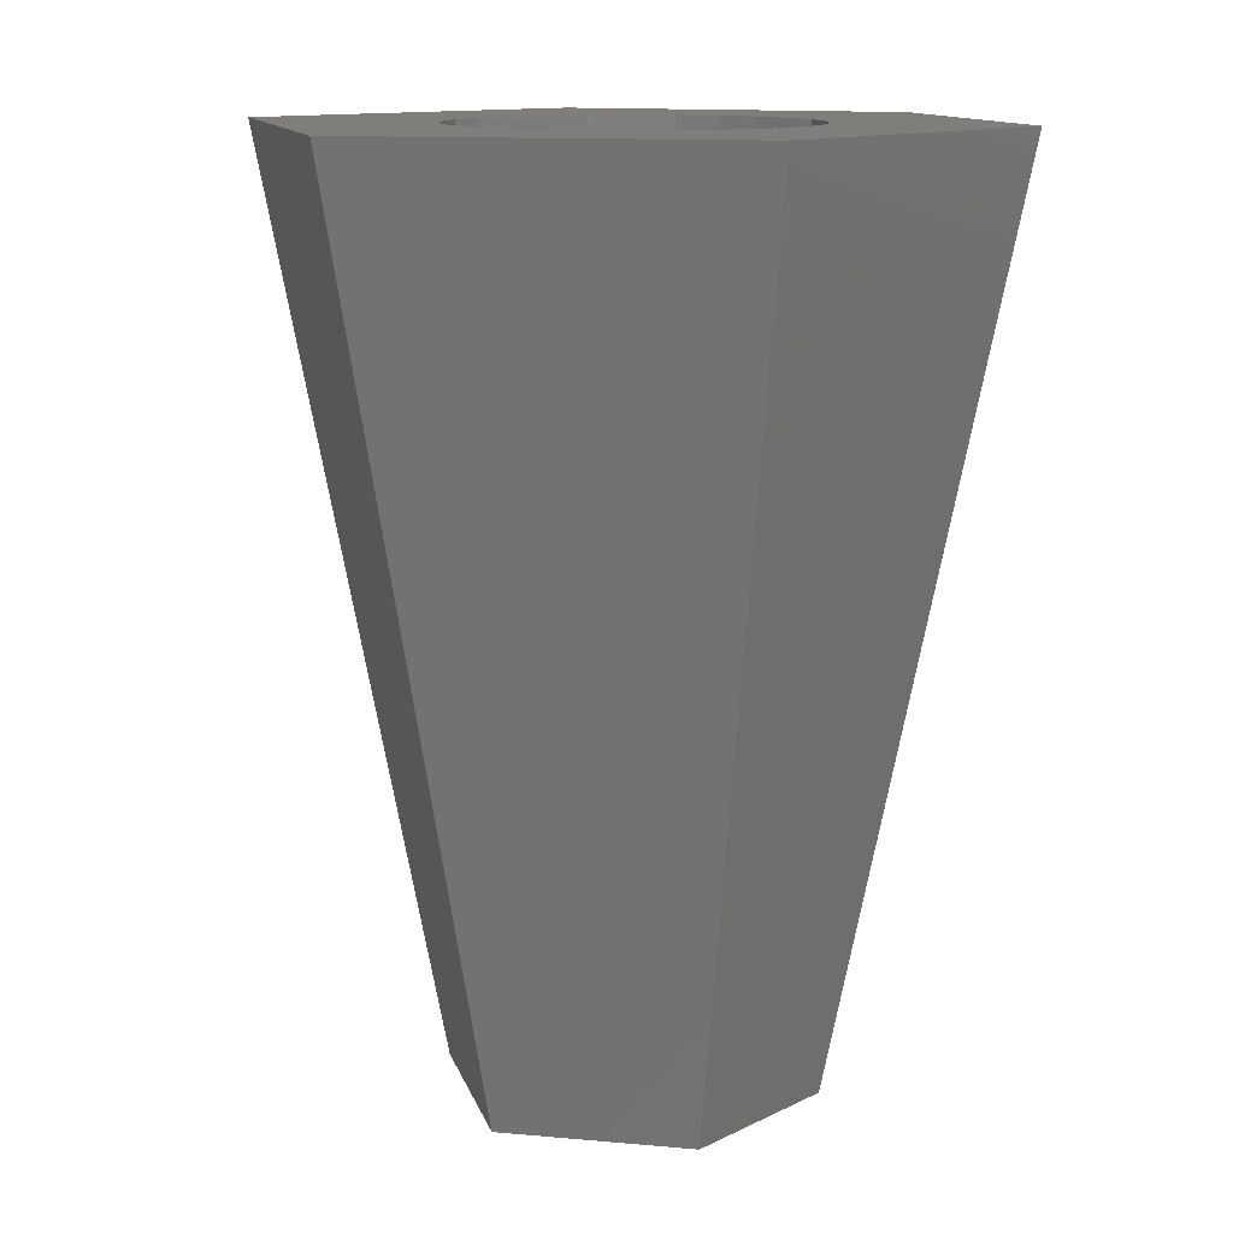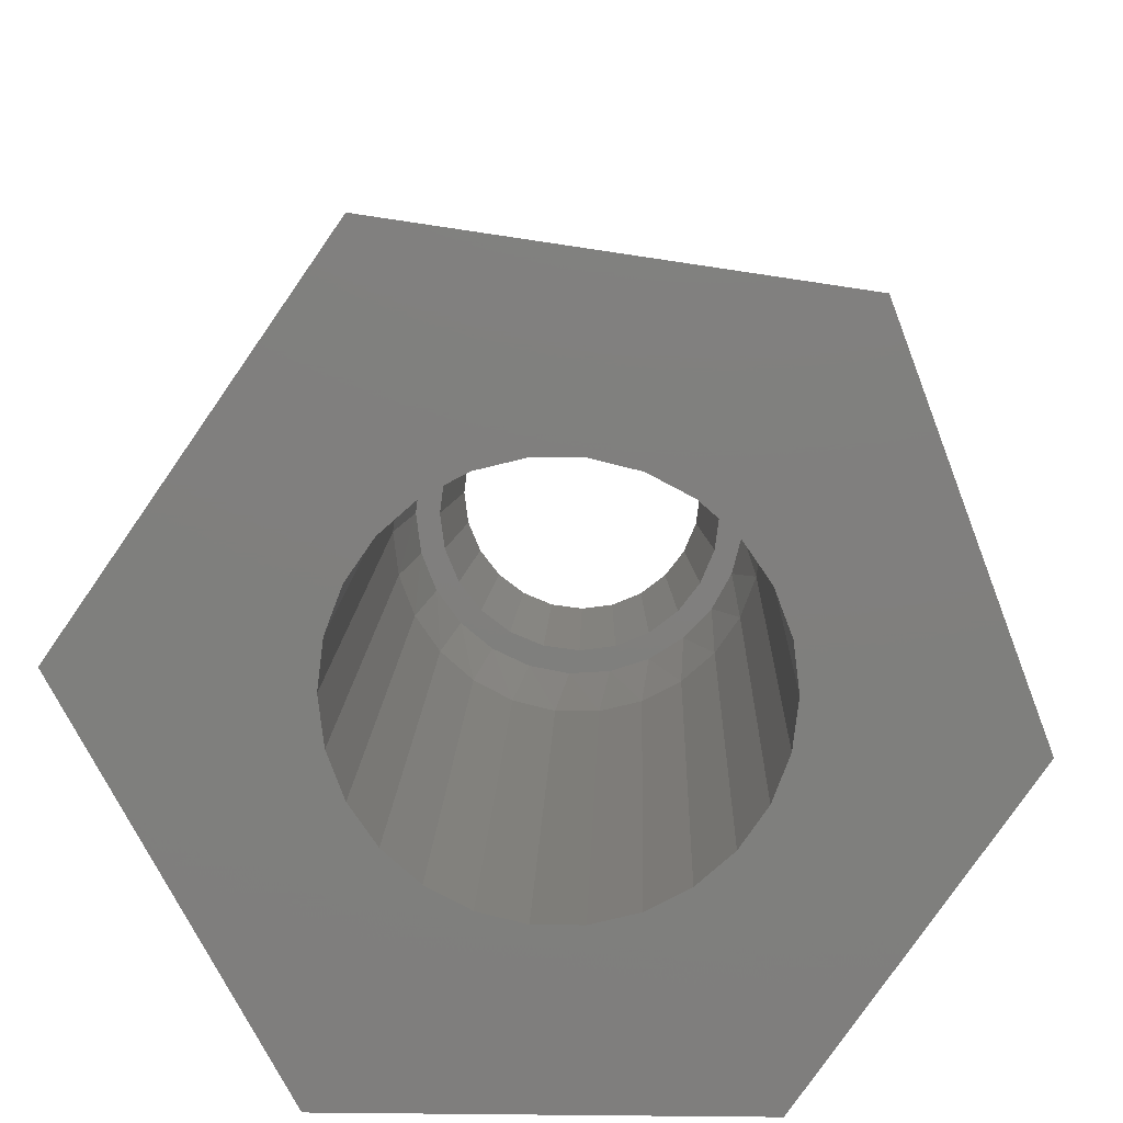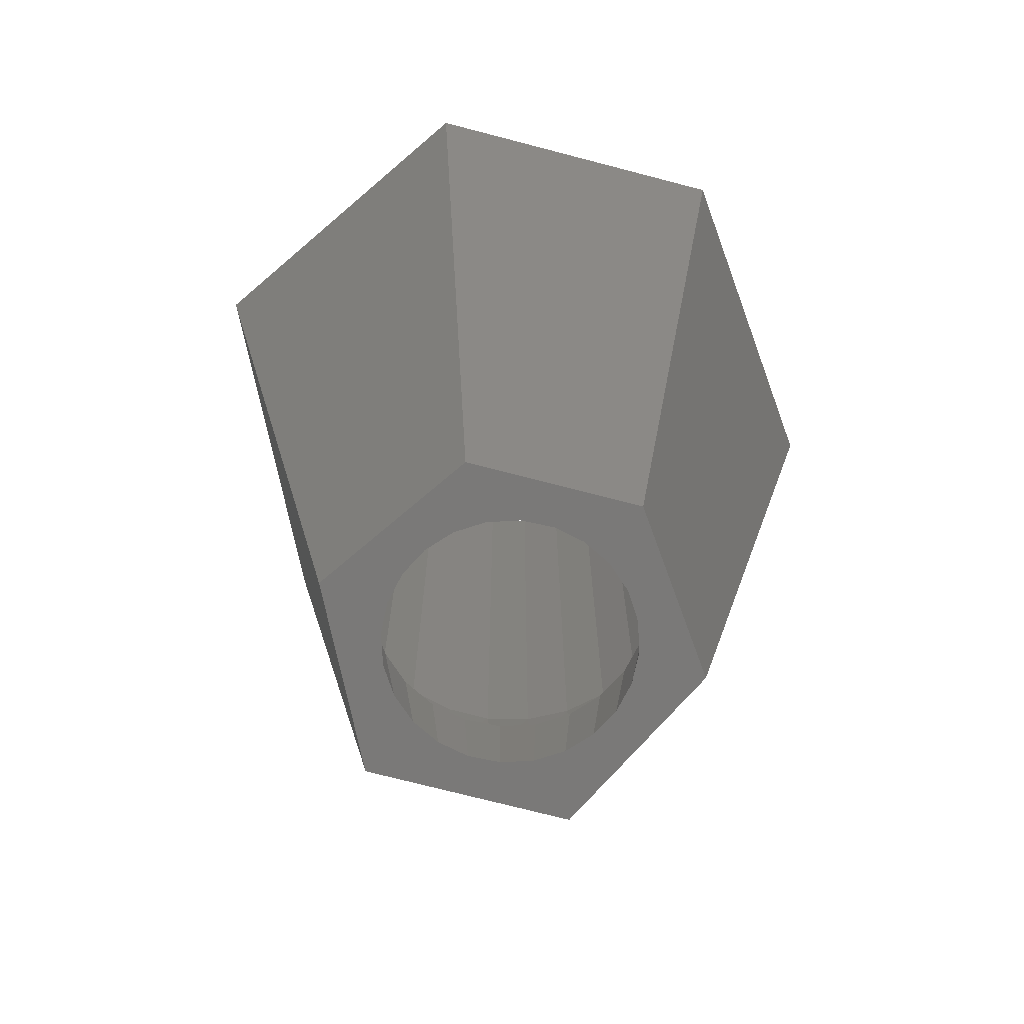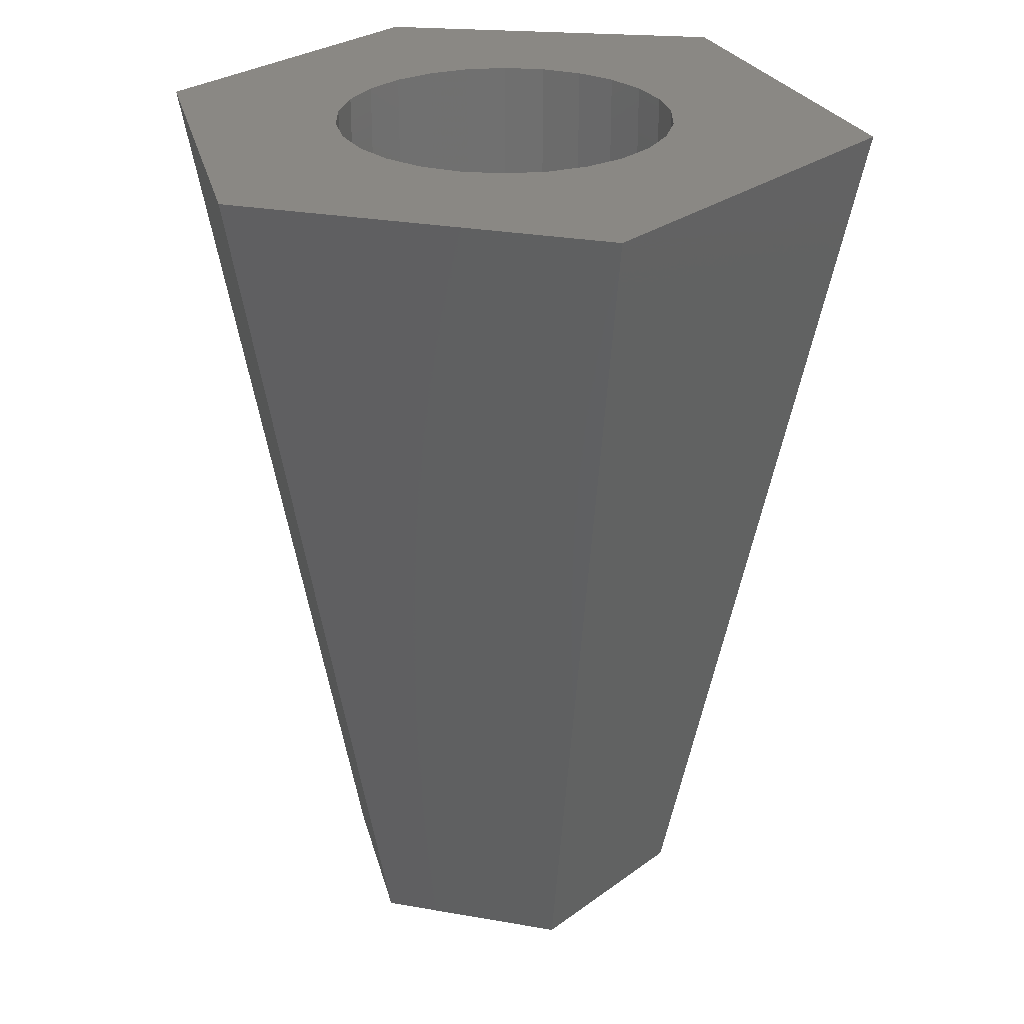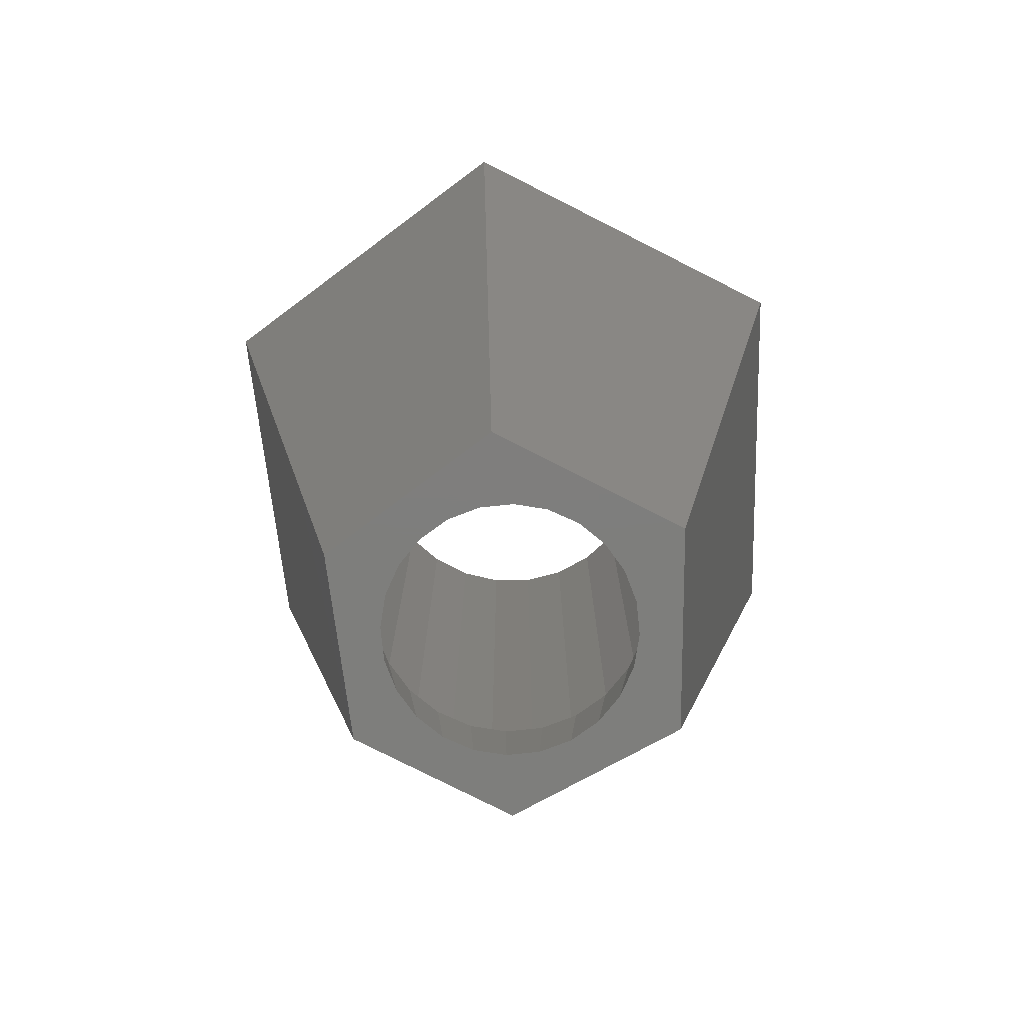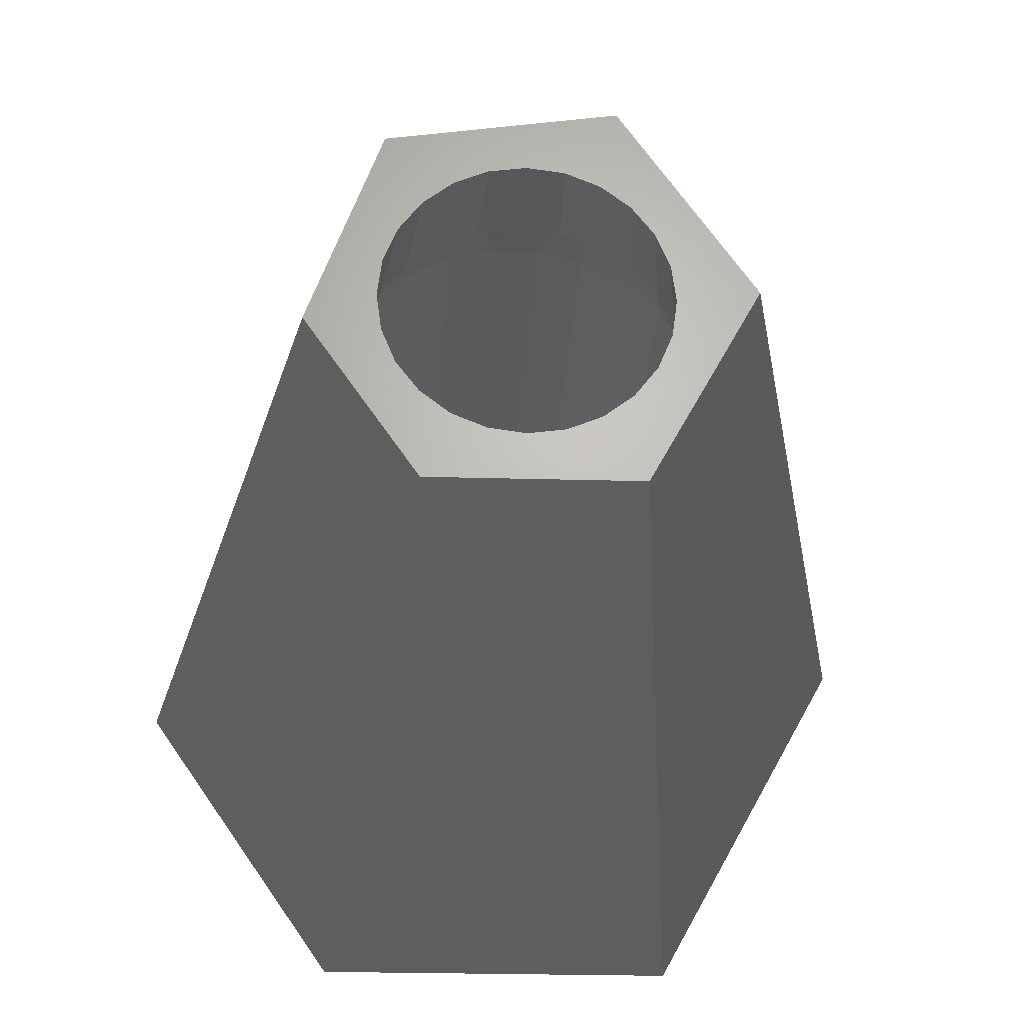
<metadata>
{"format":"stl","ext":"stl","renderer":"f3d","projection":"perspective","resolution":1024,"background":"white","views":[{"elev":12.3,"azim":-49.1,"up":"+Z"},{"elev":10.6,"azim":1.5,"up":"+Y"},{"elev":-72.3,"azim":40.6,"up":"+Z"},{"elev":27.5,"azim":-173.1,"up":"+Z"},{"elev":-77.9,"azim":-151.6,"up":"+Z"},{"elev":-24.0,"azim":177.3,"up":"+Y"}]}
</metadata>
<code>
# stl→obj: 137 verts, 274 faces
v 48.77 65.41 244.5
v 48.77 65.41 86.43
v 47.58 75.22 244.5
v 52.28 56.17 86.43
v 57.89 48.04 244.5
v 57.89 48.04 86.43
v 52.28 56.17 244.5
v 65.29 41.49 86.43
v 74.04 36.89 244.5
v 74.04 36.89 86.43
v 65.29 41.49 244.5
v 83.63 34.53 86.43
v 93.52 34.53 244.5
v 93.52 34.53 86.43
v 83.63 34.53 244.5
v 103.1 36.89 86.43
v 111.9 41.49 244.5
v 111.9 41.49 86.43
v 103.1 36.89 244.5
v 119.3 48.04 86.43
v 124.9 56.17 244.5
v 124.9 56.17 86.43
v 119.3 48.04 244.5
v 128.4 65.41 86.43
v 129.6 75.22 244.5
v 129.6 75.22 86.43
v 128.4 65.41 244.5
v 128.4 85.03 86.43
v 124.9 94.28 244.5
v 124.9 94.28 86.43
v 128.4 85.03 244.5
v 119.3 102.4 86.43
v 111.9 109 244.5
v 111.9 109 86.43
v 119.3 102.4 244.5
v 103.1 113.6 86.43
v 93.52 115.9 244.5
v 93.52 115.9 86.43
v 103.1 113.6 244.5
v 83.63 115.9 86.43
v 74.04 113.6 244.5
v 74.04 113.6 86.43
v 83.63 115.9 244.5
v 65.29 109 86.43
v 57.89 102.4 244.5
v 57.89 102.4 86.43
v 65.29 109 244.5
v 52.28 94.28 86.43
v 48.77 85.03 244.5
v 48.77 85.03 86.43
v 52.28 94.28 244.5
v 47.58 75.22 86.43
v 52 84.61 61.59
v 50.82 75.22 61.59
v 61.05 101.1 61.59
v 55.49 93.41 61.59
v 76.91 111.1 61.59
v 68.34 107.1 61.59
v 95.65 112.3 61.59
v 86.2 112.9 61.59
v 112.6 104.3 61.59
v 104.7 109.4 61.59
v 123.7 89.12 61.59
v 119.1 97.42 61.59
v 126 70.49 61.59
v 126 79.96 61.59
v 119.1 53.03 61.59
v 123.7 61.32 61.59
v 104.7 41.06 61.59
v 112.6 46.13 61.59
v 86.2 37.54 61.59
v 95.65 38.14 61.59
v 68.34 43.34 61.59
v 76.91 39.31 61.59
v 55.49 57.03 61.59
v 61.05 49.38 61.59
v 52 65.83 61.59
v 61.23 82.55 31.99
v 57.47 83.56 61.59
v 60.27 75.22 31.99
v 60.68 91.33 61.59
v 68.56 95.24 31.99
v 65.8 98 61.59
v 64.06 89.38 31.99
v 72.47 103.1 61.59
v 81.25 102.6 31.99
v 80.24 106.3 61.59
v 74.42 99.74 31.99
v 88.58 107.4 61.59
v 95.9 102.6 31.99
v 96.91 106.3 61.59
v 88.58 103.5 31.99
v 104.7 103.1 61.59
v 108.6 95.24 31.99
v 111.3 98 61.59
v 102.7 99.74 31.99
v 116.5 91.33 61.59
v 115.9 82.55 31.99
v 119.7 83.56 61.59
v 113.1 89.38 31.99
v 120.8 75.22 61.59
v 115.9 67.9 31.99
v 119.7 66.89 61.59
v 116.9 75.22 31.99
v 116.5 59.12 61.59
v 108.6 55.21 31.99
v 111.3 52.45 61.59
v 113.1 61.07 31.99
v 104.7 47.33 61.59
v 95.9 47.88 31.99
v 96.91 44.11 61.59
v 102.7 50.71 31.99
v 88.58 43.02 61.59
v 81.25 47.88 31.99
v 80.24 44.11 61.59
v 88.58 46.91 31.99
v 72.47 47.33 61.59
v 68.56 55.21 31.99
v 65.8 52.45 61.59
v 74.42 50.71 31.99
v 60.68 59.12 61.59
v 61.23 67.9 31.99
v 57.47 66.89 61.59
v 64.06 61.07 31.99
v 56.37 75.22 61.59
v 1e-06 79.51 244.5
v 53.55 156.7 244.5
v 143.3 143.5 244.5
v 172.8 64.7 244.5
v 127.9 1e-06 244.5
v 43.76 1e-06 244.5
v 44.36 77.36 31.99
v 66.2 37.67 31.99
v 108.2 37.67 31.99
v 130.6 69.97 31.99
v 115.9 109.3 31.99
v 71.09 115.9 31.99
f 1 2 3
f 2 1 4
f 5 6 7
f 6 5 8
f 9 10 11
f 10 9 12
f 13 14 15
f 14 13 16
f 17 18 19
f 18 17 20
f 21 22 23
f 22 21 24
f 25 26 27
f 26 25 28
f 29 30 31
f 30 29 32
f 33 34 35
f 34 33 36
f 37 38 39
f 38 37 40
f 41 42 43
f 42 41 44
f 45 46 47
f 46 45 48
f 49 50 51
f 50 49 52
f 26 24 27
f 27 24 21
f 22 20 23
f 23 20 17
f 18 16 19
f 19 16 13
f 14 12 15
f 15 12 9
f 10 8 11
f 11 8 5
f 6 4 7
f 7 4 1
f 2 52 3
f 3 52 49
f 50 48 51
f 51 48 45
f 46 44 47
f 47 44 41
f 42 40 43
f 43 40 37
f 38 36 39
f 39 36 33
f 34 32 35
f 35 32 29
f 30 28 31
f 31 28 25
f 53 50 54
f 50 53 48
f 55 46 56
f 46 55 44
f 57 42 58
f 42 57 40
f 59 38 60
f 38 59 36
f 61 34 62
f 34 61 32
f 63 30 64
f 30 63 28
f 65 26 66
f 26 65 24
f 67 22 68
f 22 67 20
f 69 18 70
f 18 69 16
f 71 14 72
f 14 71 12
f 73 10 74
f 10 73 8
f 75 6 76
f 6 75 4
f 54 2 77
f 26 28 66
f 66 28 63
f 30 32 64
f 64 32 61
f 34 36 62
f 62 36 59
f 38 40 60
f 60 40 57
f 42 44 58
f 58 44 55
f 46 48 56
f 56 48 53
f 50 52 54
f 52 2 54
f 2 4 77
f 77 4 75
f 6 8 76
f 76 8 73
f 10 12 74
f 74 12 71
f 14 16 72
f 72 16 69
f 18 20 70
f 70 20 67
f 22 24 68
f 68 24 65
f 78 79 80
f 79 78 81
f 82 83 84
f 83 82 85
f 86 87 88
f 87 86 89
f 90 91 92
f 91 90 93
f 94 95 96
f 95 94 97
f 98 99 100
f 99 98 101
f 102 103 104
f 103 102 105
f 106 107 108
f 107 106 109
f 110 111 112
f 111 110 113
f 114 115 116
f 115 114 117
f 118 119 120
f 119 118 121
f 122 123 124
f 123 122 125
f 99 97 100
f 100 97 94
f 95 93 96
f 96 93 90
f 91 89 92
f 92 89 86
f 87 85 88
f 88 85 82
f 83 81 84
f 84 81 78
f 79 125 80
f 80 125 122
f 123 121 124
f 124 121 118
f 119 117 120
f 120 117 114
f 115 113 116
f 116 113 110
f 111 109 112
f 112 109 106
f 107 105 108
f 108 105 102
f 103 101 104
f 104 101 98
f 53 54 125
f 53 125 79
f 53 79 56
f 75 123 77
f 123 75 121
f 73 119 76
f 119 73 117
f 71 115 74
f 115 71 113
f 69 111 72
f 111 69 109
f 67 107 70
f 107 67 105
f 65 103 68
f 103 65 101
f 63 99 66
f 99 63 97
f 61 95 64
f 95 61 93
f 59 91 62
f 91 59 89
f 57 87 60
f 87 57 85
f 55 83 58
f 83 55 81
f 103 105 68
f 68 105 67
f 107 109 70
f 70 109 69
f 111 113 72
f 72 113 71
f 115 117 74
f 74 117 73
f 119 121 76
f 76 121 75
f 123 125 77
f 79 81 56
f 56 81 55
f 83 85 58
f 58 85 57
f 87 89 60
f 60 89 59
f 91 93 62
f 62 93 61
f 95 97 64
f 64 97 63
f 99 101 66
f 125 54 77
f 66 101 65
f 1 3 126
f 1 126 7
f 3 49 126
f 49 51 126
f 47 127 45
f 47 41 127
f 41 43 127
f 43 37 127
f 127 37 128
f 37 39 128
f 39 33 128
f 33 35 128
f 31 129 29
f 31 25 129
f 25 27 129
f 27 21 129
f 21 23 129
f 129 23 130
f 23 17 130
f 17 19 130
f 19 13 130
f 9 131 15
f 9 11 131
f 11 5 131
f 5 7 131
f 131 7 126
f 131 130 15
f 129 128 29
f 127 126 45
f 45 126 51
f 128 35 29
f 130 13 15
f 78 80 132
f 78 132 84
f 80 122 132
f 118 133 124
f 118 120 133
f 120 114 133
f 114 116 133
f 133 116 134
f 116 110 134
f 110 112 134
f 112 106 134
f 102 135 108
f 102 104 135
f 104 98 135
f 135 98 136
f 98 100 136
f 100 94 136
f 94 96 136
f 92 137 90
f 92 86 137
f 86 88 137
f 88 82 137
f 82 84 137
f 137 84 132
f 135 134 108
f 133 132 124
f 137 136 90
f 124 132 122
f 134 106 108
f 136 96 90
f 132 133 126
f 133 131 126
f 134 130 133
f 130 131 133
f 135 129 134
f 129 130 134
f 135 136 129
f 136 128 129
f 137 127 136
f 127 128 136
f 132 126 137
f 126 127 137

</code>
